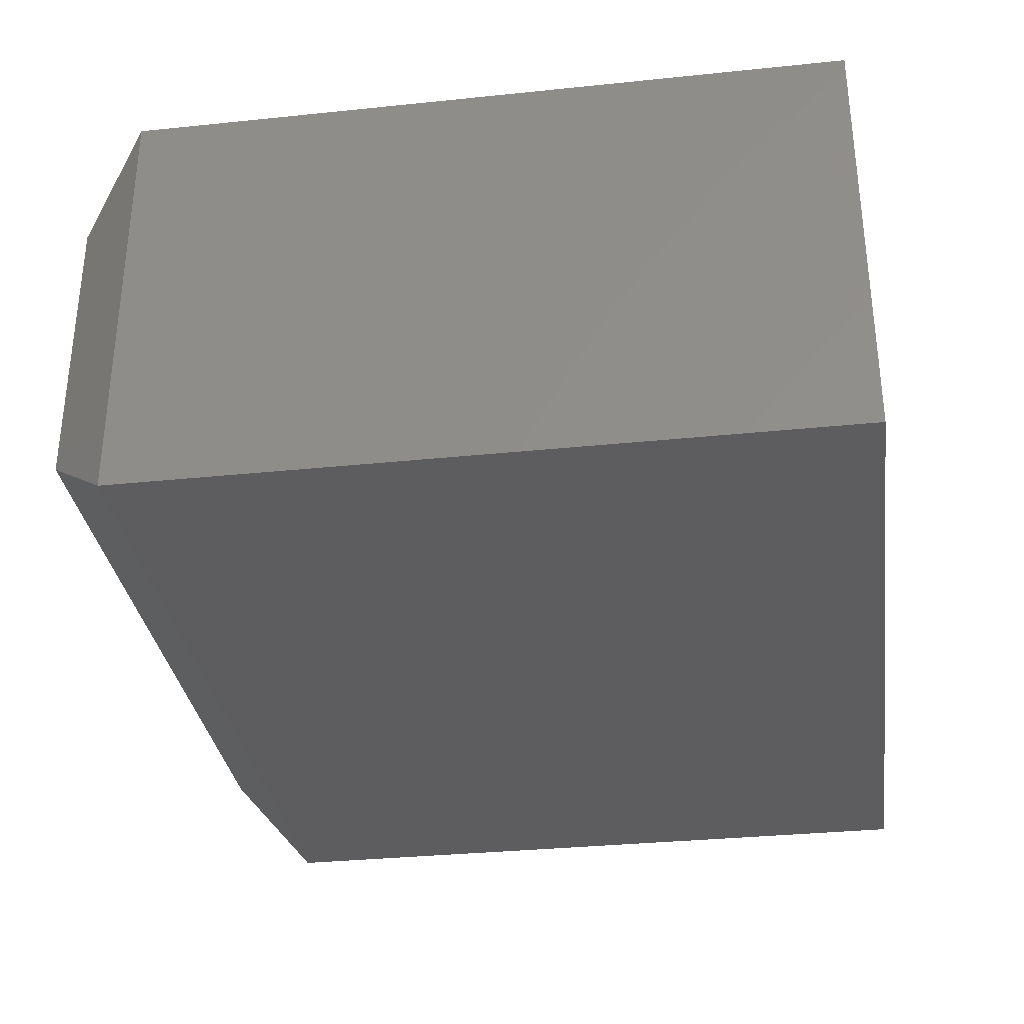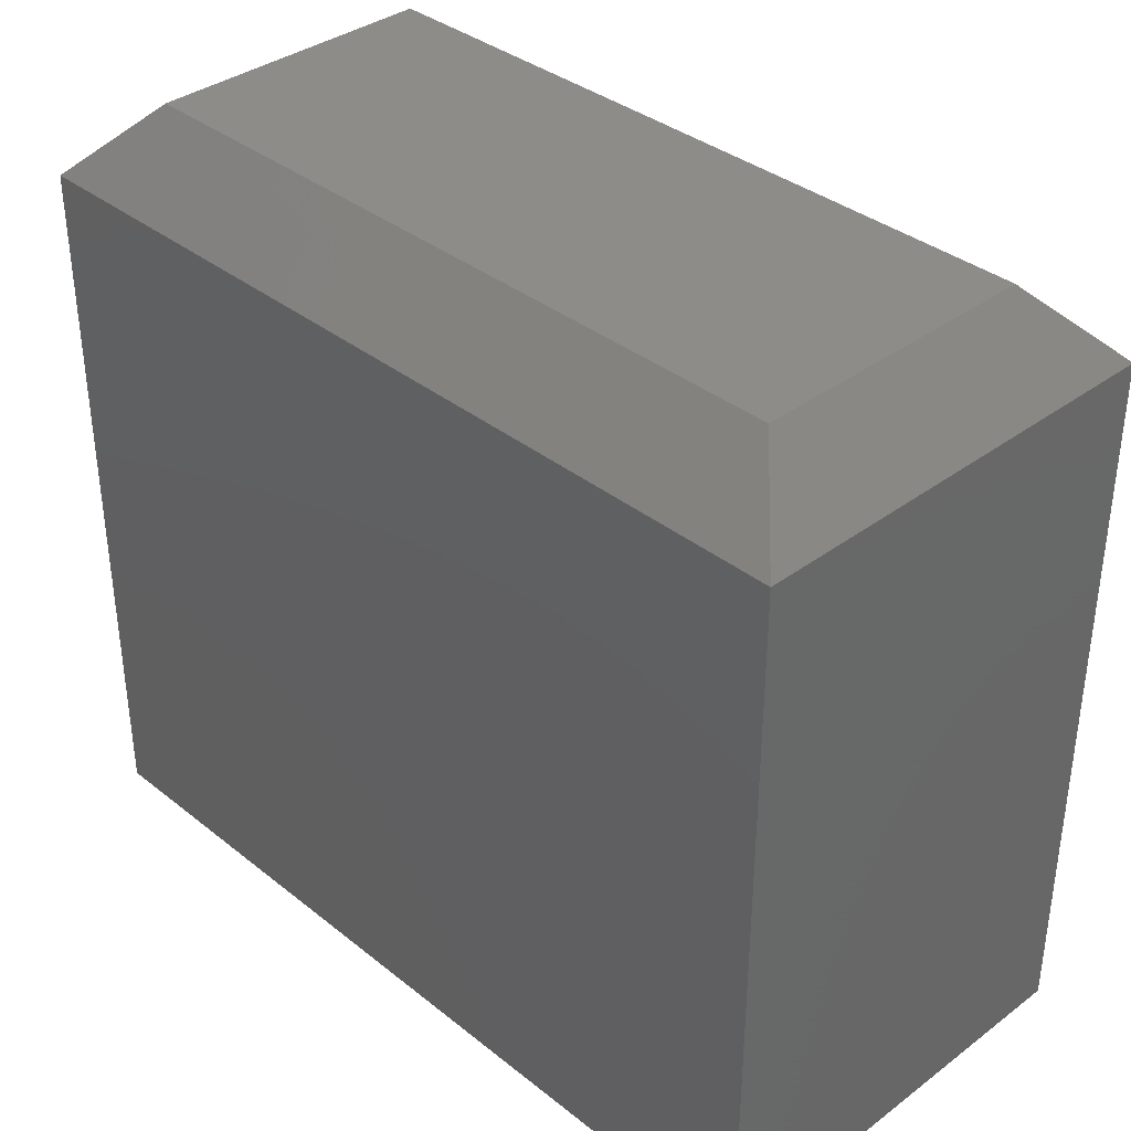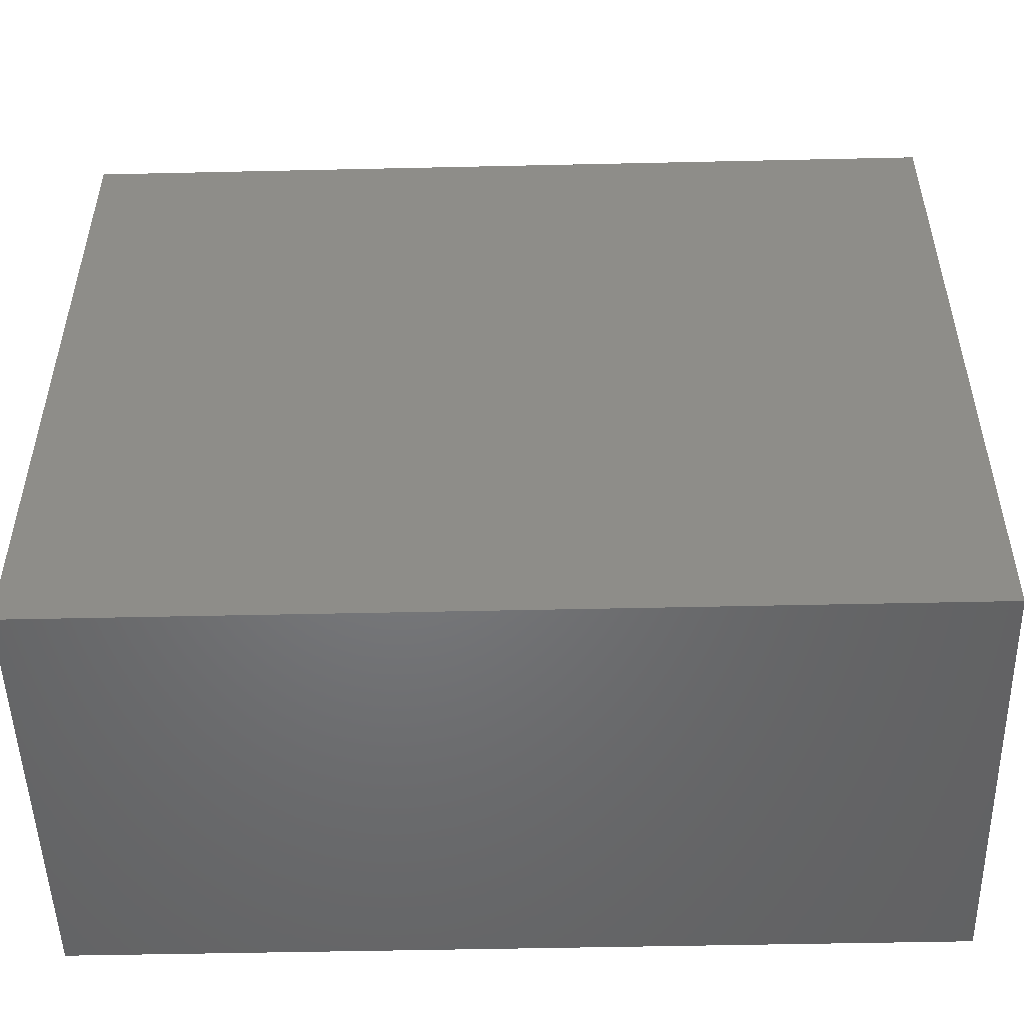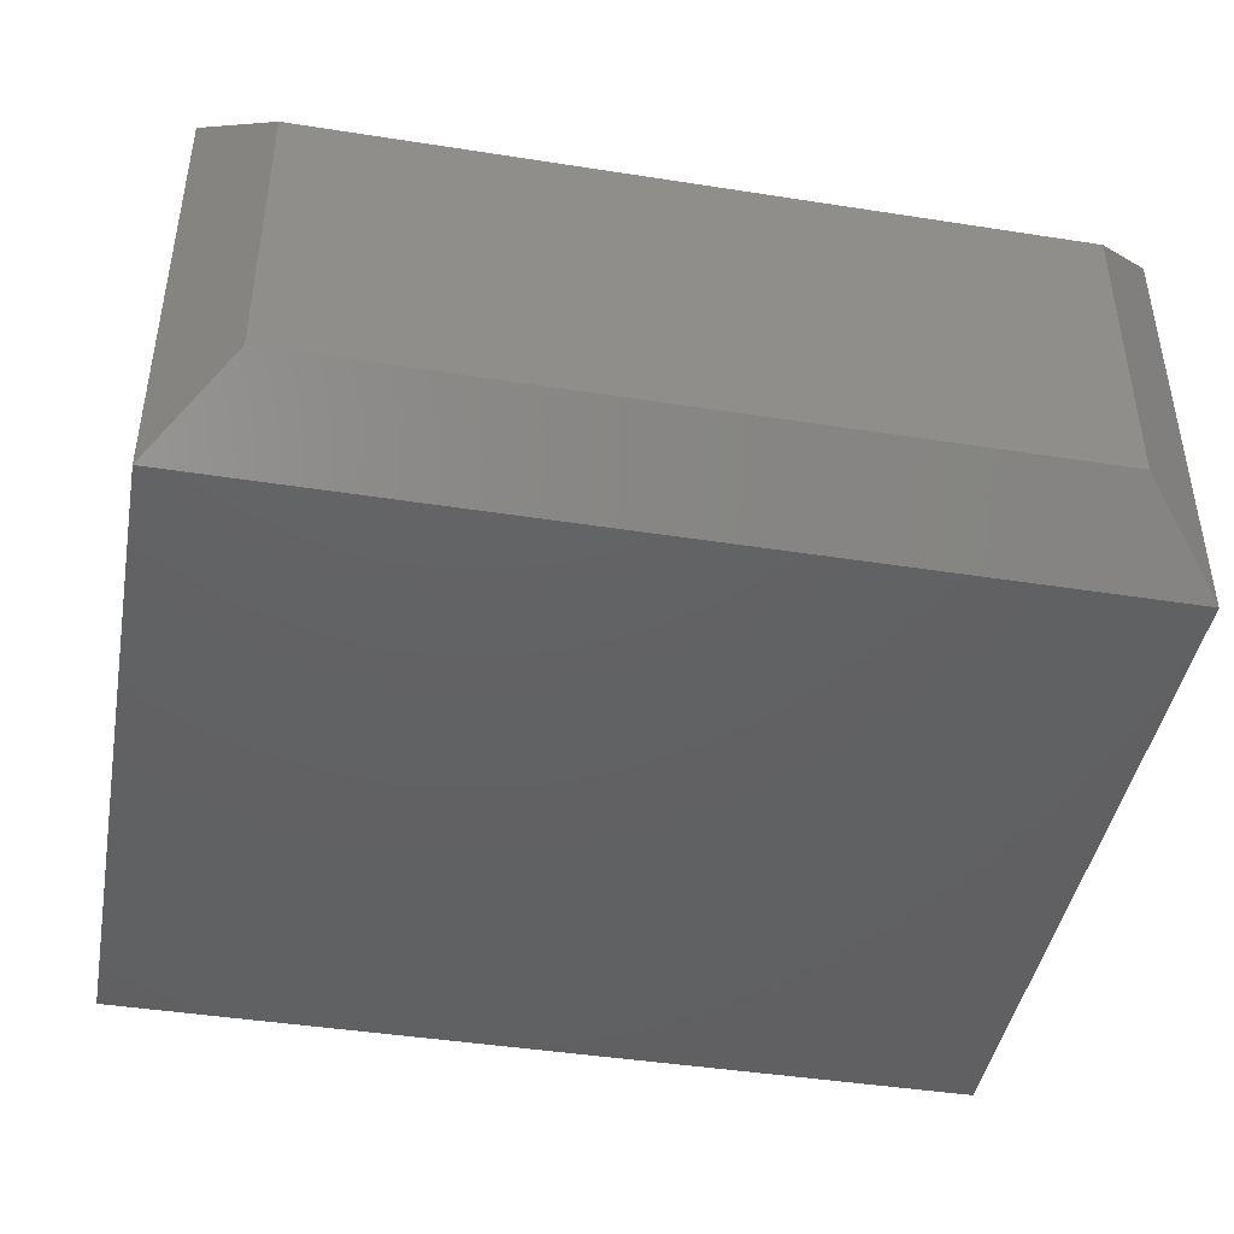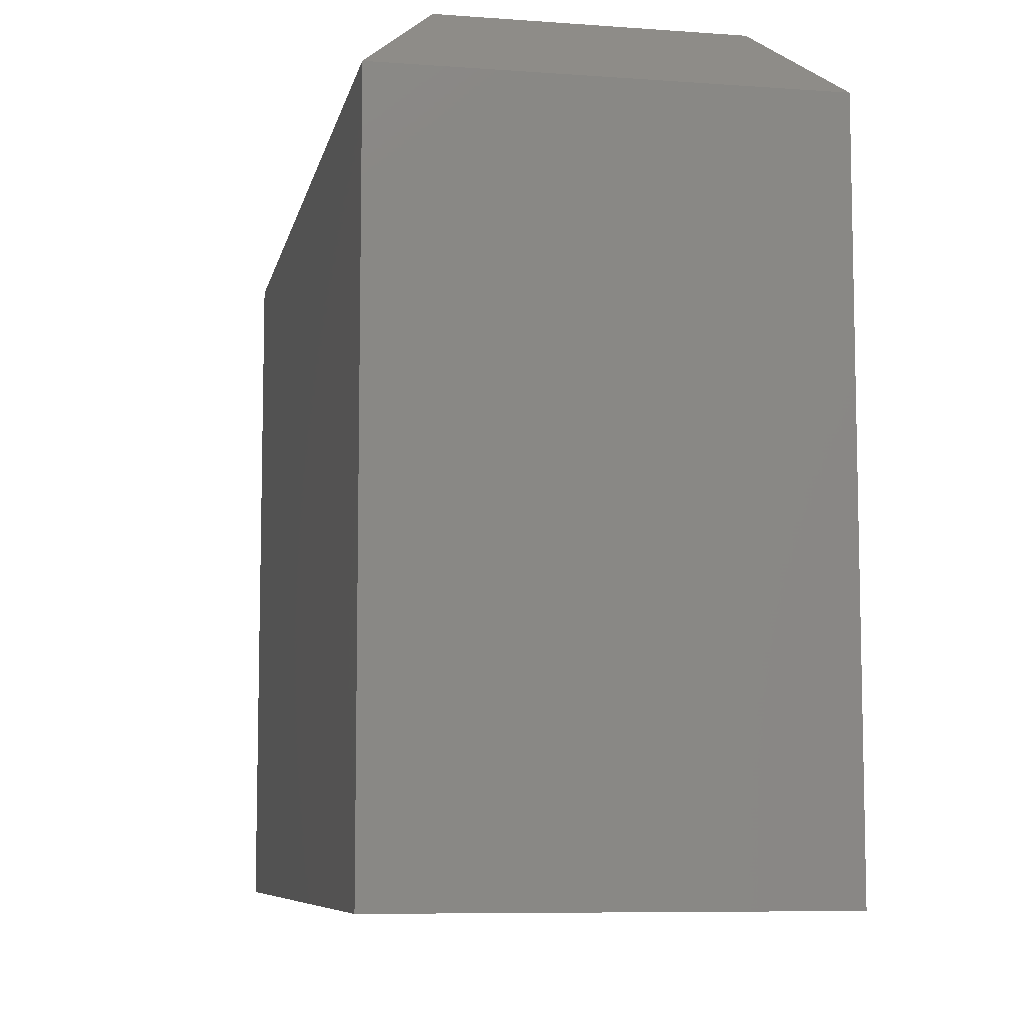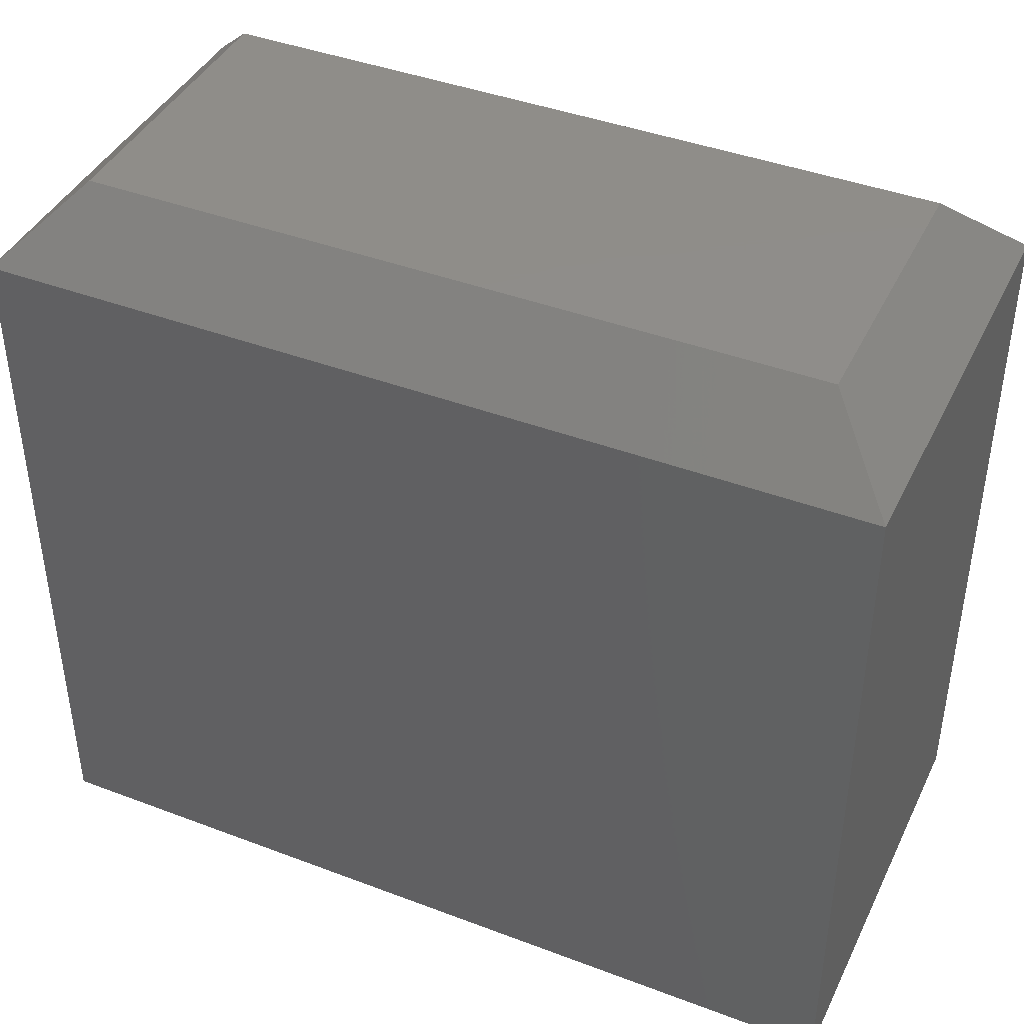
<metadata>
{"format":"stl","ext":"stl","renderer":"f3d","projection":"perspective","resolution":1024,"background":"white","views":[{"elev":-32.6,"azim":-81.8,"up":"+Z"},{"elev":36.3,"azim":-134.1,"up":"+Y"},{"elev":-50.5,"azim":1.4,"up":"+Y"},{"elev":-43.8,"azim":169.6,"up":"+Z"},{"elev":-8.0,"azim":78.6,"up":"+Y"},{"elev":41.8,"azim":-155.5,"up":"+Y"}]}
</metadata>
<code>
# stl→obj: 12 verts, 20 faces
v -0.75 -0.6797 0.75
v 0.75 -0.6797 0.75
v -0.75 0.5532 0.75
v 0.75 0.5532 0.75
v -0.75 -0.6797 0
v -0.75 0.5532 0
v 0.75 -0.6797 0
v 0.75 0.5532 0
v 0.625 0.6782 0.625
v 0.625 0.6782 0.125
v -0.625 0.6782 0.625
v -0.625 0.6782 0.125
f 1 2 3
f 3 2 4
f 5 6 7
f 7 6 8
f 3 6 1
f 1 6 5
f 9 10 11
f 11 10 12
f 2 7 4
f 4 7 8
f 8 10 4
f 4 10 9
f 8 6 10
f 10 6 12
f 6 3 12
f 12 3 11
f 4 9 3
f 3 9 11
f 1 5 2
f 2 5 7

</code>
